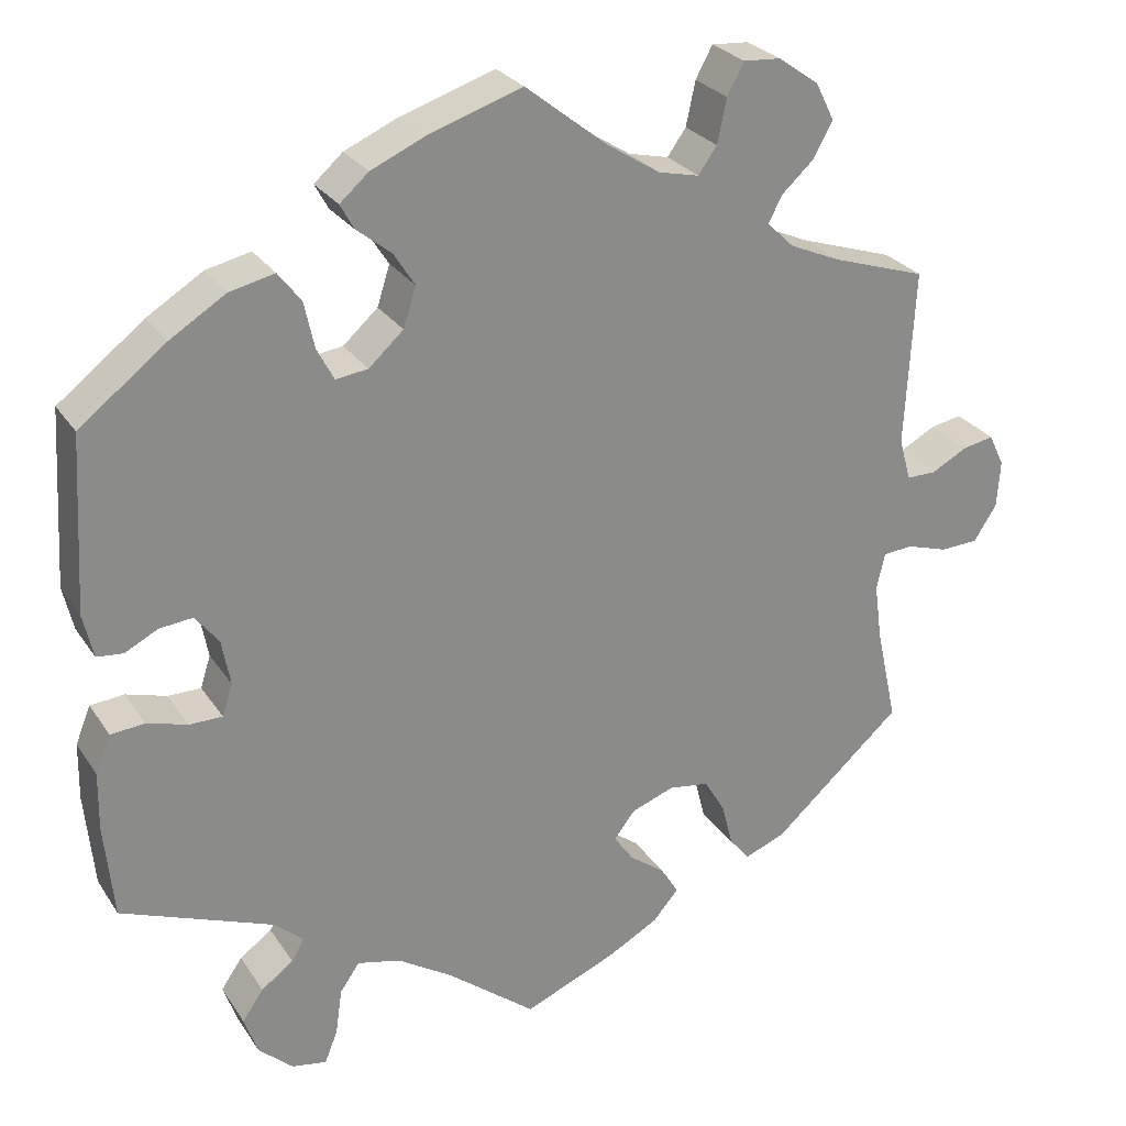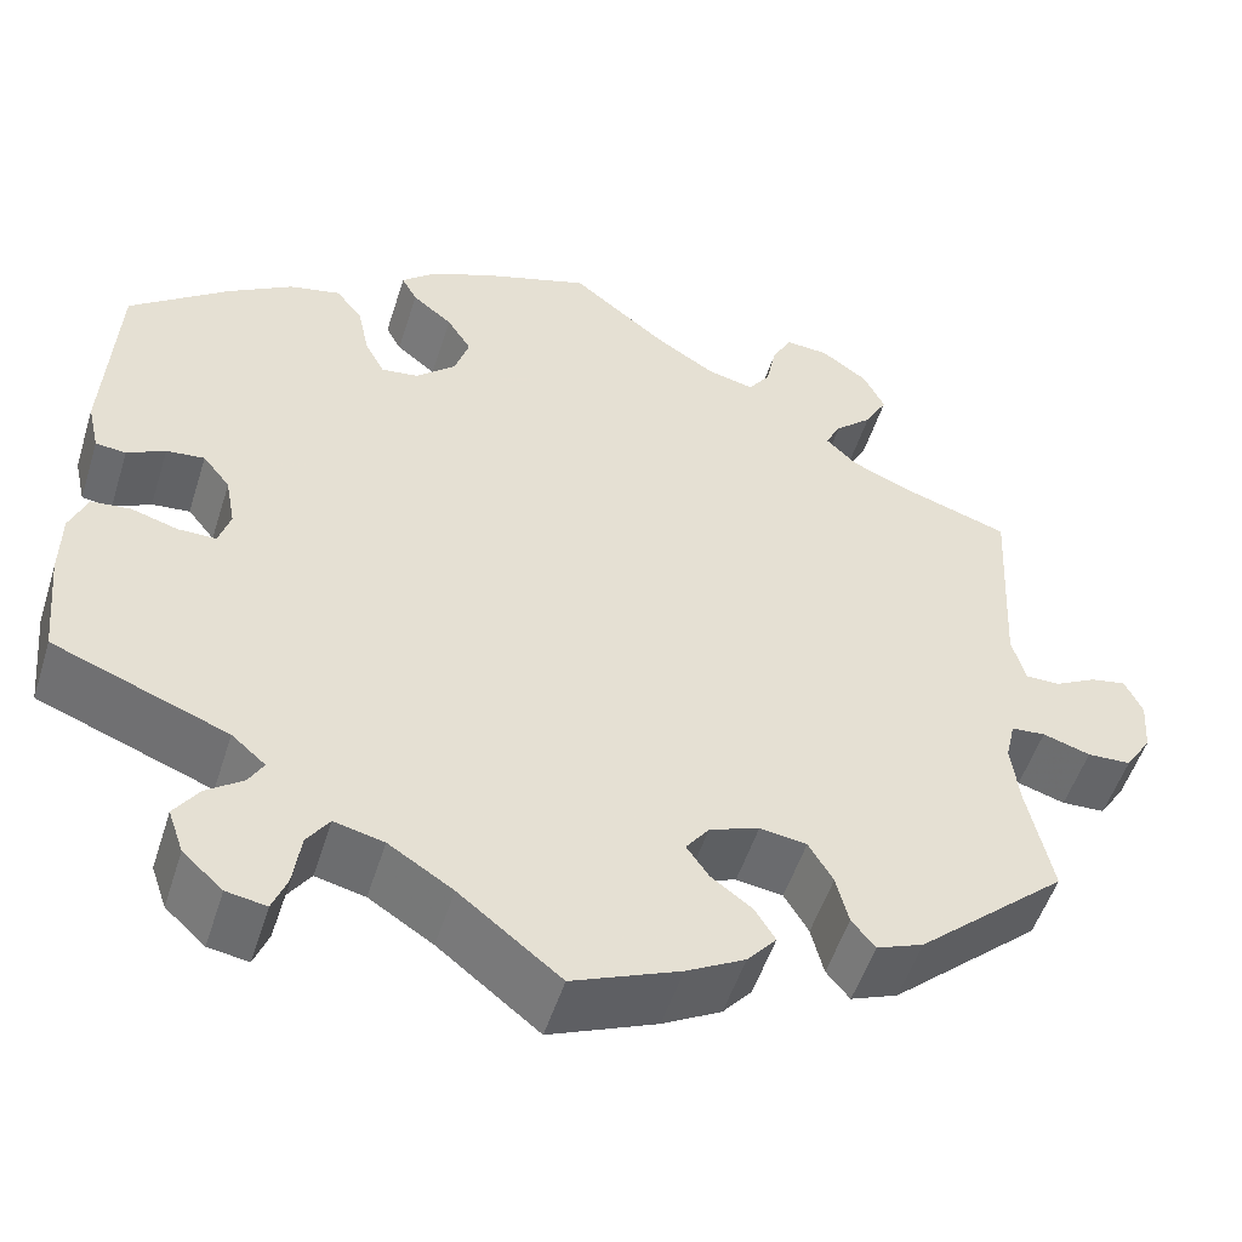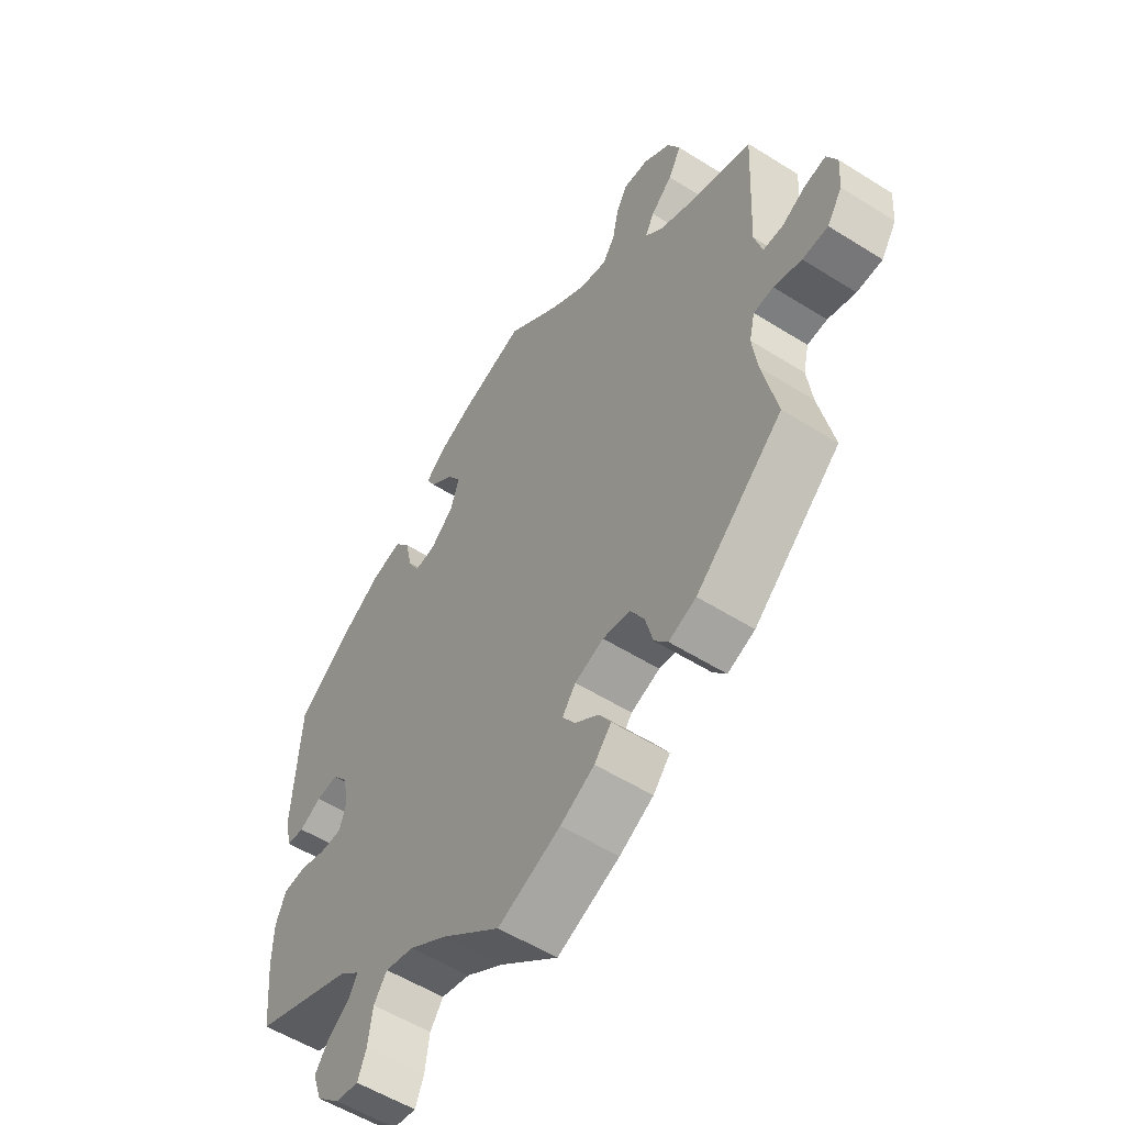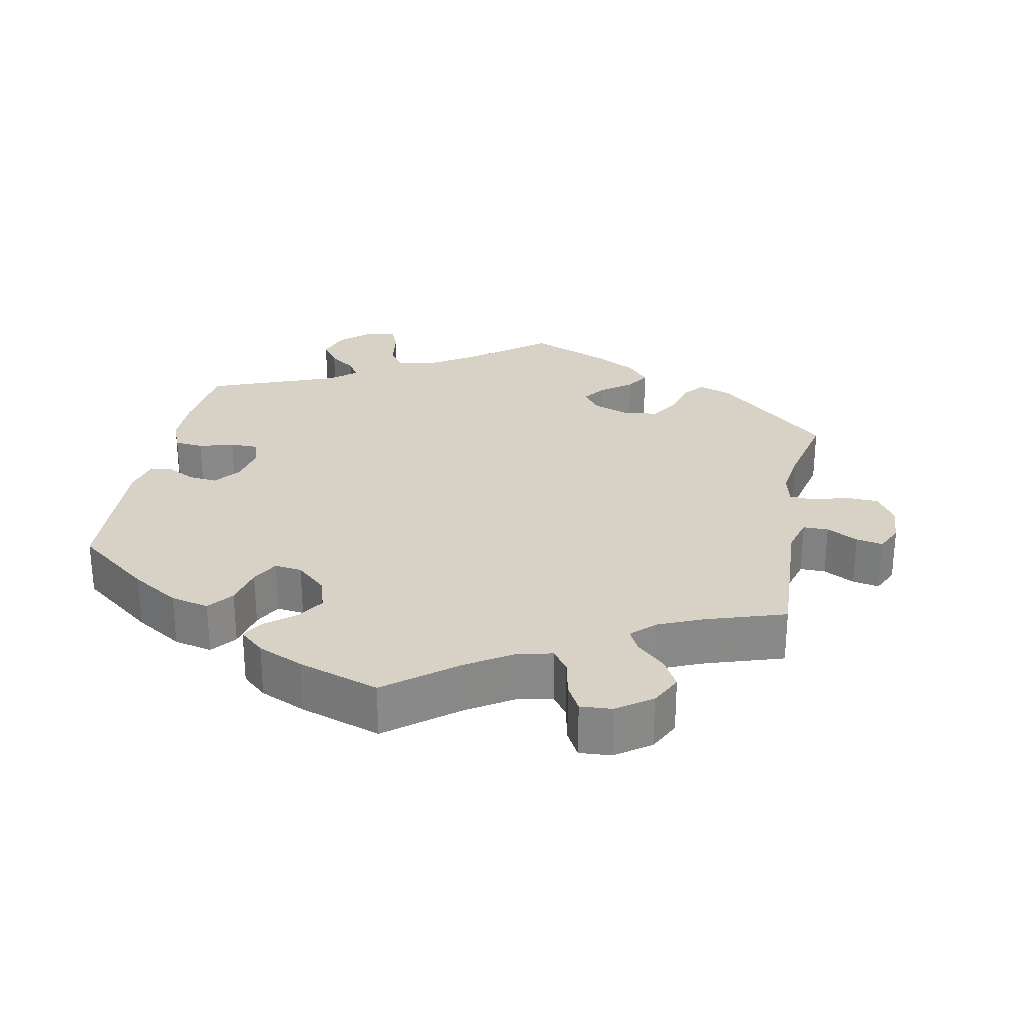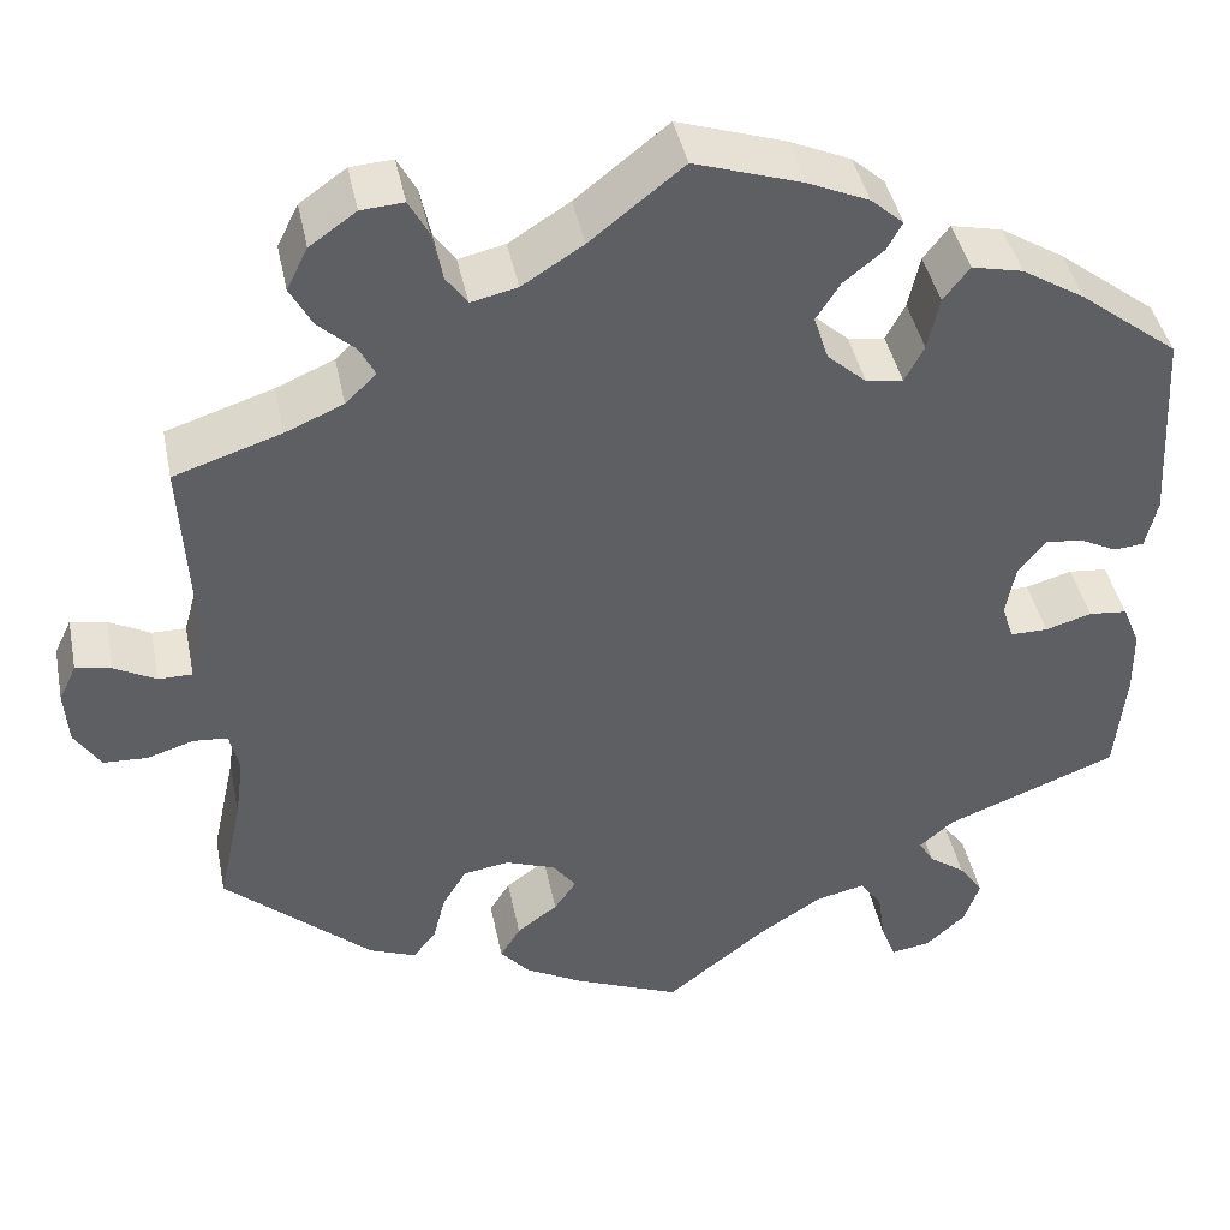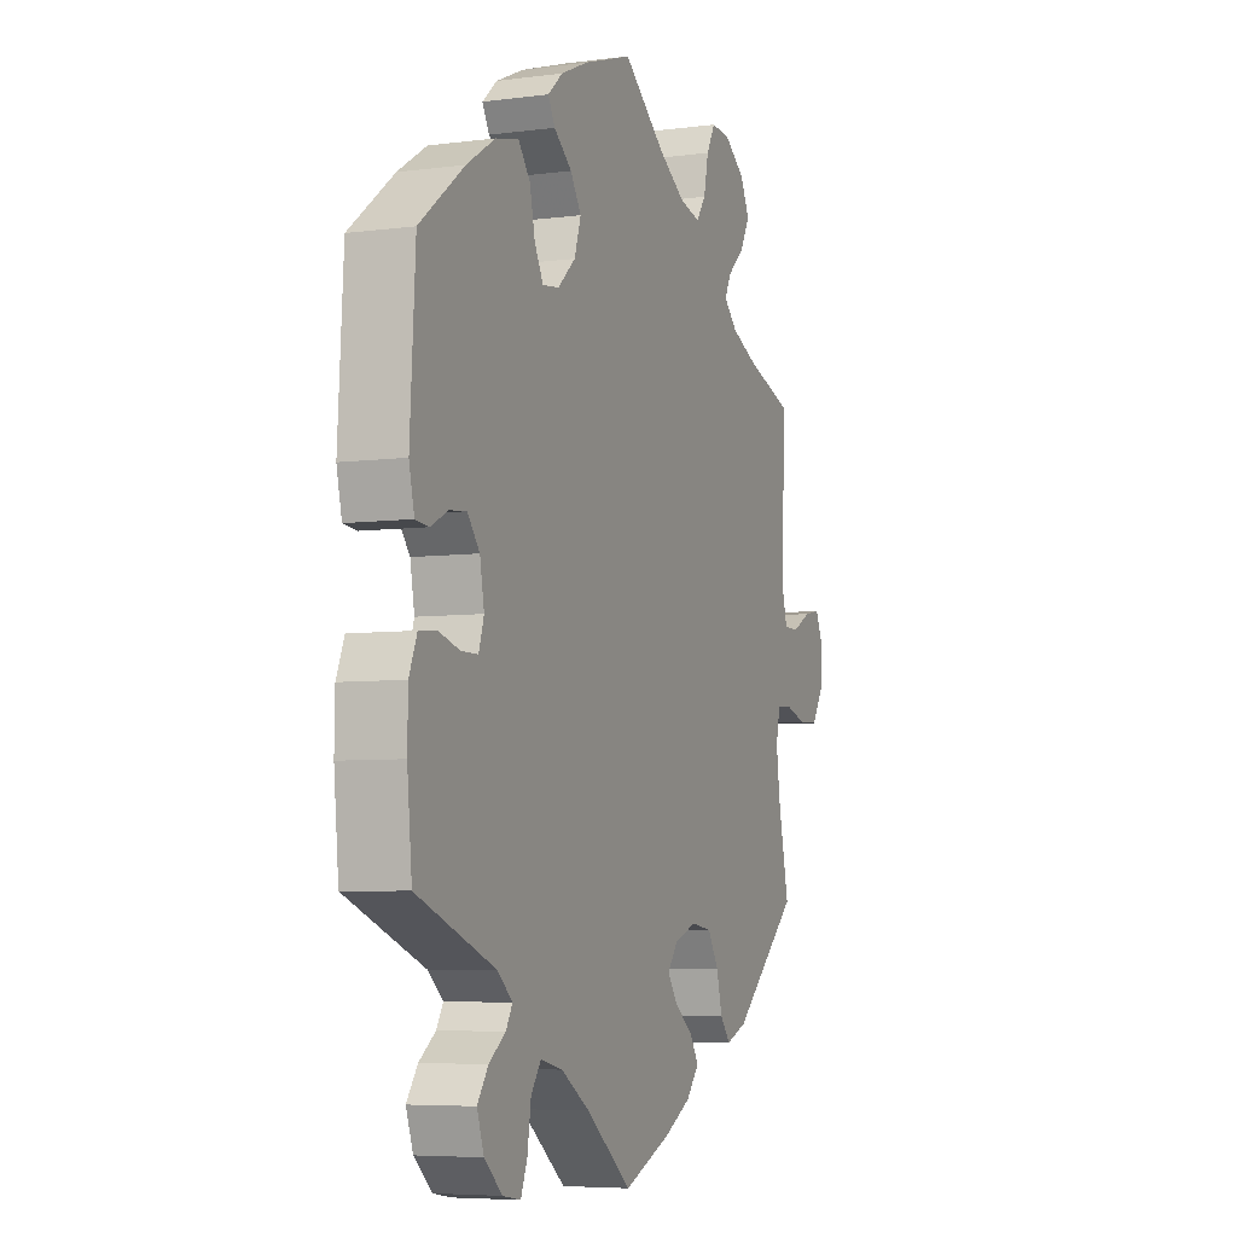
<metadata>
{"format":"obj","ext":"obj","renderer":"f3d","projection":"perspective","resolution":1024,"background":"white","views":[{"elev":26.7,"azim":-26.3,"up":"+Z"},{"elev":-52.0,"azim":-17.4,"up":"+Z"},{"elev":-55.0,"azim":56.4,"up":"+Z"},{"elev":27.4,"azim":11.2,"up":"+Y"},{"elev":42.5,"azim":168.5,"up":"+Z"},{"elev":-5.9,"azim":-68.2,"up":"+Z"}]}
</metadata>
<code>
v -0.104 0.07 -0.496
v -0.17 0.07 -0.454
v -0.221 0.07 -0.442
v -0.244 0.07 -0.475
v -0.252 0.07 -0.53
v -0.267 0.07 -0.568
v -0.308 0.07 -0.561
v -0.349 0.07 -0.524
v -0.365 0.07 -0.478
v -0.34 0.07 -0.442
v -0.302 0.07 -0.414
v -0.287 0.07 -0.388
v -0.322 0.07 -0.358
v -0.501 0.07 -0.289
v -0.512 0.07 -0.177
v -0.511 0.07 -0.109
v -0.493 0.07 -0.065
v -0.453 0.07 -0.061
v -0.405 0.07 -0.075
v -0.366 0.07 -0.075
v -0.354 0.07 -0.037
v -0.364 0.07 0.017
v -0.392 0.07 0.052
v -0.431 0.07 0.048
v -0.47 0.07 0.028
v -0.501 0.07 0.031
v -0.513 0.07 0.083
v -0.501 0.07 0.289
v -0.399 0.07 0.368
v -0.333 0.07 0.409
v -0.28 0.07 0.421
v -0.253 0.07 0.386
v -0.241 0.07 0.331
v -0.221 0.07 0.293
v -0.183 0.07 0.298
v -0.142 0.07 0.335
v -0.127 0.07 0.382
v -0.152 0.07 0.421
v -0.193 0.07 0.454
v -0.209 0.07 0.483
v -0.175 0.07 0.513
v -0.112 0.07 0.541
v 0 0.07 0.578
v 0.096 0.07 0.502
v 0.159 0.07 0.462
v 0.207 0.07 0.451
v 0.229 0.07 0.482
v 0.24 0.07 0.534
v 0.26 0.07 0.571
v 0.304 0.07 0.568
v 0.352 0.07 0.534
v 0.374 0.07 0.49
v 0.351 0.07 0.448
v 0.313 0.07 0.413
v 0.297 0.07 0.382
v 0.329 0.07 0.351
v 0.389 0.07 0.325
v 0.5 0.07 0.289
v 0.489 0.07 0.081
v 0.503 0.07 0.031
v 0.538 0.07 0.031
v 0.581 0.07 0.054
v 0.618 0.07 0.061
v 0.636 0.07 0.023
v 0.632 0.07 -0.033
v 0.605 0.07 -0.075
v 0.56 0.07 -0.077
v 0.511 0.07 -0.062
v 0.476 0.07 -0.065
v 0.466 0.07 -0.108
v 0.475 0.07 -0.175
v 0.5 0.07 -0.289
v 0.347 0.07 -0.425
v 0.299 0.07 -0.444
v 0.275 0.07 -0.415
v 0.262 0.07 -0.364
v 0.237 0.07 -0.322
v 0.189 0.07 -0.315
v 0.138 0.07 -0.334
v 0.114 0.07 -0.366
v 0.137 0.07 -0.399
v 0.179 0.07 -0.43
v 0.2 0.07 -0.464
v 0.17 0.07 -0.499
v 0.11 0.07 -0.532
v 0 0.07 -0.578
v -0.104 0 -0.496
v -0.17 0 -0.454
v -0.221 0 -0.442
v -0.244 0 -0.475
v -0.252 0 -0.53
v -0.267 0 -0.568
v -0.308 0 -0.561
v -0.349 0 -0.524
v -0.365 0 -0.478
v -0.34 0 -0.442
v -0.302 0 -0.414
v -0.287 0 -0.388
v -0.322 0 -0.358
v -0.501 0 -0.289
v -0.512 0 -0.177
v -0.511 0 -0.109
v -0.493 0 -0.065
v -0.453 0 -0.061
v -0.405 0 -0.075
v -0.366 0 -0.075
v -0.354 0 -0.037
v -0.364 0 0.017
v -0.392 0 0.052
v -0.431 0 0.048
v -0.47 0 0.028
v -0.501 0 0.031
v -0.513 0 0.083
v -0.501 0 0.289
v -0.399 0 0.368
v -0.333 0 0.409
v -0.28 0 0.421
v -0.253 0 0.386
v -0.241 0 0.331
v -0.221 0 0.293
v -0.183 0 0.298
v -0.142 0 0.335
v -0.127 0 0.382
v -0.152 0 0.421
v -0.193 0 0.454
v -0.209 0 0.483
v -0.175 0 0.513
v -0.112 0 0.541
v 0 0 0.578
v 0.096 0 0.502
v 0.159 0 0.462
v 0.207 0 0.451
v 0.229 0 0.482
v 0.24 0 0.534
v 0.26 0 0.571
v 0.304 0 0.568
v 0.352 0 0.534
v 0.374 0 0.49
v 0.351 0 0.448
v 0.313 0 0.413
v 0.297 0 0.382
v 0.329 0 0.351
v 0.389 0 0.325
v 0.5 0 0.289
v 0.489 0 0.081
v 0.503 0 0.031
v 0.538 0 0.031
v 0.581 0 0.054
v 0.618 0 0.061
v 0.636 0 0.023
v 0.632 0 -0.033
v 0.605 0 -0.075
v 0.56 0 -0.077
v 0.511 0 -0.062
v 0.476 0 -0.065
v 0.466 0 -0.108
v 0.475 0 -0.175
v 0.5 0 -0.289
v 0.347 0 -0.425
v 0.299 0 -0.444
v 0.275 0 -0.415
v 0.262 0 -0.364
v 0.237 0 -0.322
v 0.189 0 -0.315
v 0.138 0 -0.334
v 0.114 0 -0.366
v 0.137 0 -0.399
v 0.179 0 -0.43
v 0.2 0 -0.464
v 0.17 0 -0.499
v 0.11 0 -0.532
v 0 0 -0.578
f 85 86 1
f 84 85 1 2
f 81 82 83 84
f 80 81 84 2
f 79 80 2 3
f 78 79 3
f 73 74 75 76
f 71 72 73 76
f 70 71 76 77
f 69 70 77 78
f 65 66 67 68
f 65 68 69
f 64 65 69
f 61 62 63 64
f 60 61 64 69
f 59 60 69 78
f 57 58 59 78
f 51 52 53 54
f 51 54 55
f 50 51 55
f 47 48 49 50
f 46 47 50 55
f 45 46 55 56
f 41 42 43 44
f 41 44 45 56
f 38 39 40 41
f 37 38 41 56
f 30 31 32 33
f 30 33 34
f 29 30 34
f 28 29 34
f 27 28 34
f 24 25 26 27
f 23 24 27 34
f 22 23 34 35
f 16 17 18 19
f 16 19 20
f 13 14 15 16
f 12 13 16 20
f 8 9 10 11
f 8 11 12
f 7 8 12
f 4 5 6 7
f 3 4 7 12
f 36 37 56 57
f 21 22 35 36
f 21 36 57 78
f 20 21 78
f 3 12 20 78
f 87 172 171
f 88 87 171 170
f 170 169 168 167
f 88 170 167 166
f 89 88 166 165
f 89 165 164
f 162 161 160 159
f 162 159 158 157
f 163 162 157 156
f 164 163 156 155
f 154 153 152 151
f 155 154 151
f 155 151 150
f 150 149 148 147
f 155 150 147 146
f 164 155 146 145
f 164 145 144 143
f 140 139 138 137
f 141 140 137
f 141 137 136
f 136 135 134 133
f 141 136 133 132
f 142 141 132 131
f 130 129 128 127
f 142 131 130 127
f 127 126 125 124
f 142 127 124 123
f 119 118 117 116
f 120 119 116
f 120 116 115
f 120 115 114
f 120 114 113
f 113 112 111 110
f 120 113 110 109
f 121 120 109 108
f 105 104 103 102
f 106 105 102
f 102 101 100 99
f 106 102 99 98
f 97 96 95 94
f 98 97 94
f 98 94 93
f 93 92 91 90
f 98 93 90 89
f 143 142 123 122
f 122 121 108 107
f 164 143 122 107
f 164 107 106
f 164 106 98 89
f 1 87 88 2
f 2 88 89 3
f 3 89 90 4
f 4 90 91 5
f 5 91 92 6
f 6 92 93 7
f 7 93 94 8
f 8 94 95 9
f 9 95 96 10
f 10 96 97 11
f 11 97 98 12
f 12 98 99 13
f 13 99 100 14
f 14 100 101 15
f 15 101 102 16
f 16 102 103 17
f 17 103 104 18
f 18 104 105 19
f 19 105 106 20
f 20 106 107 21
f 21 107 108 22
f 22 108 109 23
f 23 109 110 24
f 24 110 111 25
f 25 111 112 26
f 26 112 113 27
f 27 113 114 28
f 28 114 115 29
f 29 115 116 30
f 30 116 117 31
f 31 117 118 32
f 32 118 119 33
f 33 119 120 34
f 34 120 121 35
f 35 121 122 36
f 36 122 123 37
f 37 123 124 38
f 38 124 125 39
f 39 125 126 40
f 40 126 127 41
f 41 127 128 42
f 42 128 129 43
f 43 129 130 44
f 44 130 131 45
f 45 131 132 46
f 46 132 133 47
f 47 133 134 48
f 48 134 135 49
f 49 135 136 50
f 50 136 137 51
f 51 137 138 52
f 52 138 139 53
f 53 139 140 54
f 54 140 141 55
f 55 141 142 56
f 56 142 143 57
f 57 143 144 58
f 58 144 145 59
f 59 145 146 60
f 60 146 147 61
f 61 147 148 62
f 62 148 149 63
f 63 149 150 64
f 64 150 151 65
f 65 151 152 66
f 66 152 153 67
f 67 153 154 68
f 68 154 155 69
f 69 155 156 70
f 70 156 157 71
f 71 157 158 72
f 72 158 159 73
f 73 159 160 74
f 74 160 161 75
f 75 161 162 76
f 76 162 163 77
f 77 163 164 78
f 78 164 165 79
f 79 165 166 80
f 80 166 167 81
f 81 167 168 82
f 82 168 169 83
f 83 169 170 84
f 84 170 171 85
f 85 171 172 86
f 86 172 87 1

</code>
